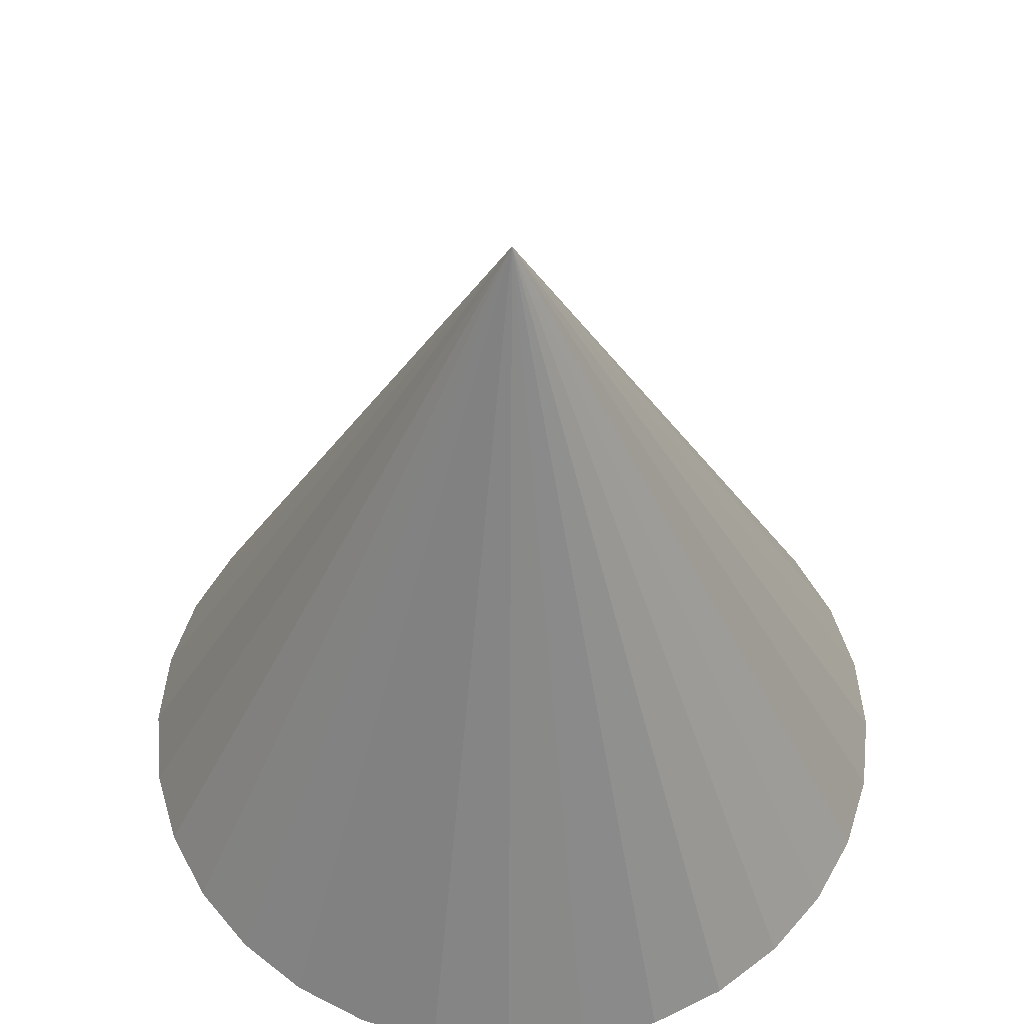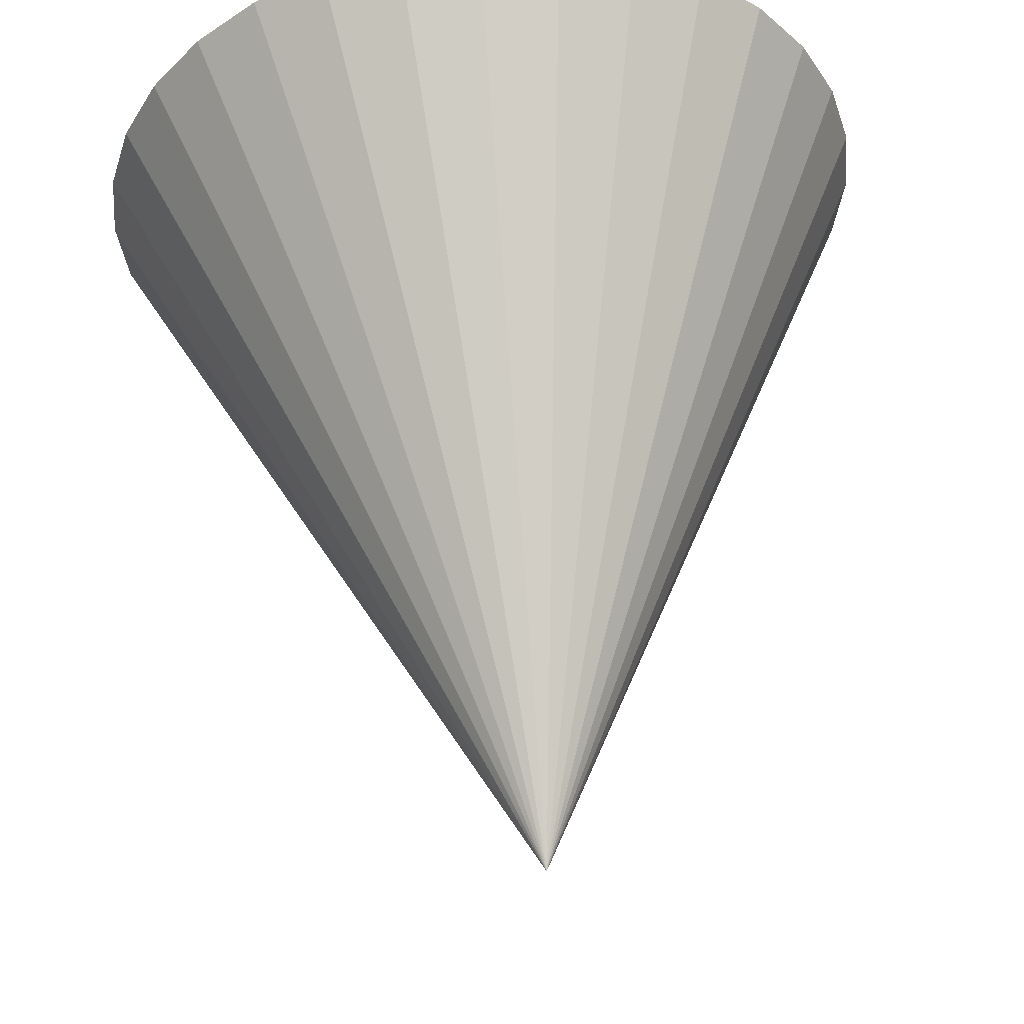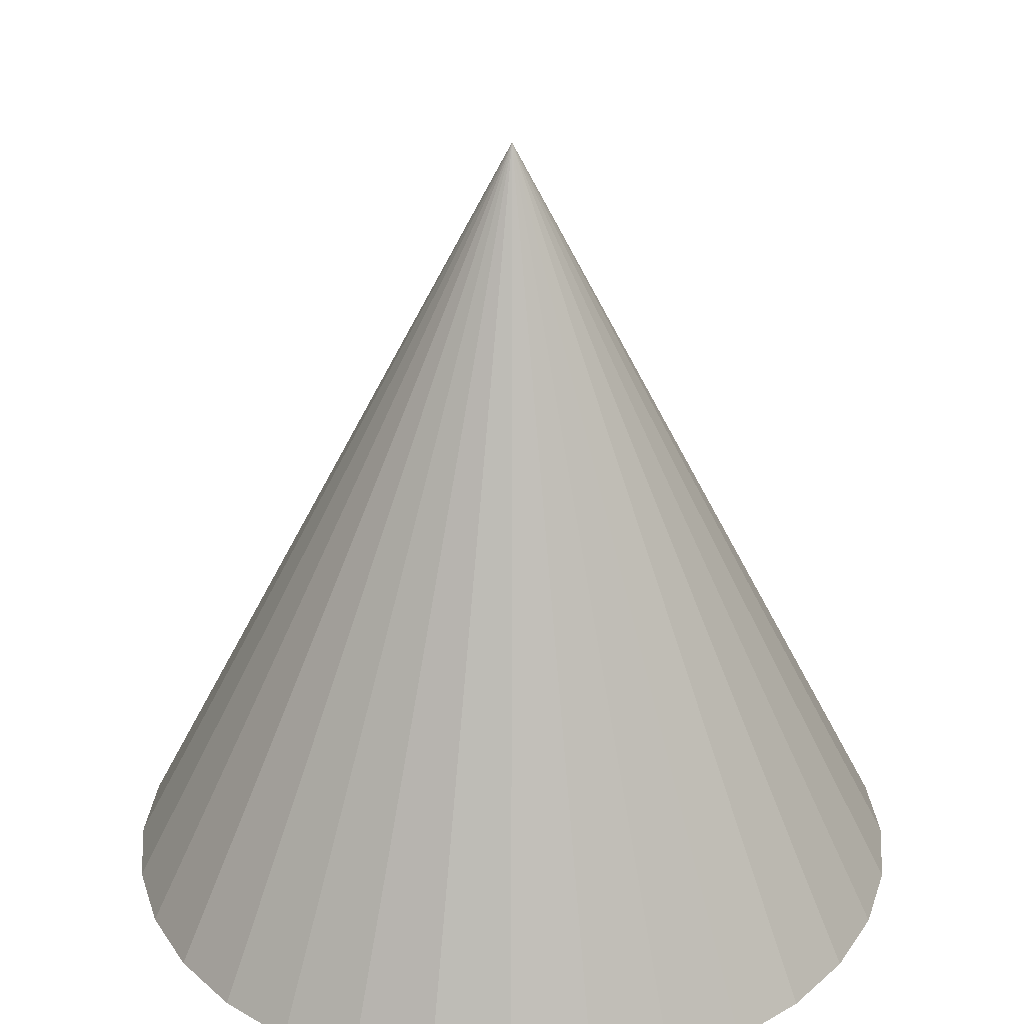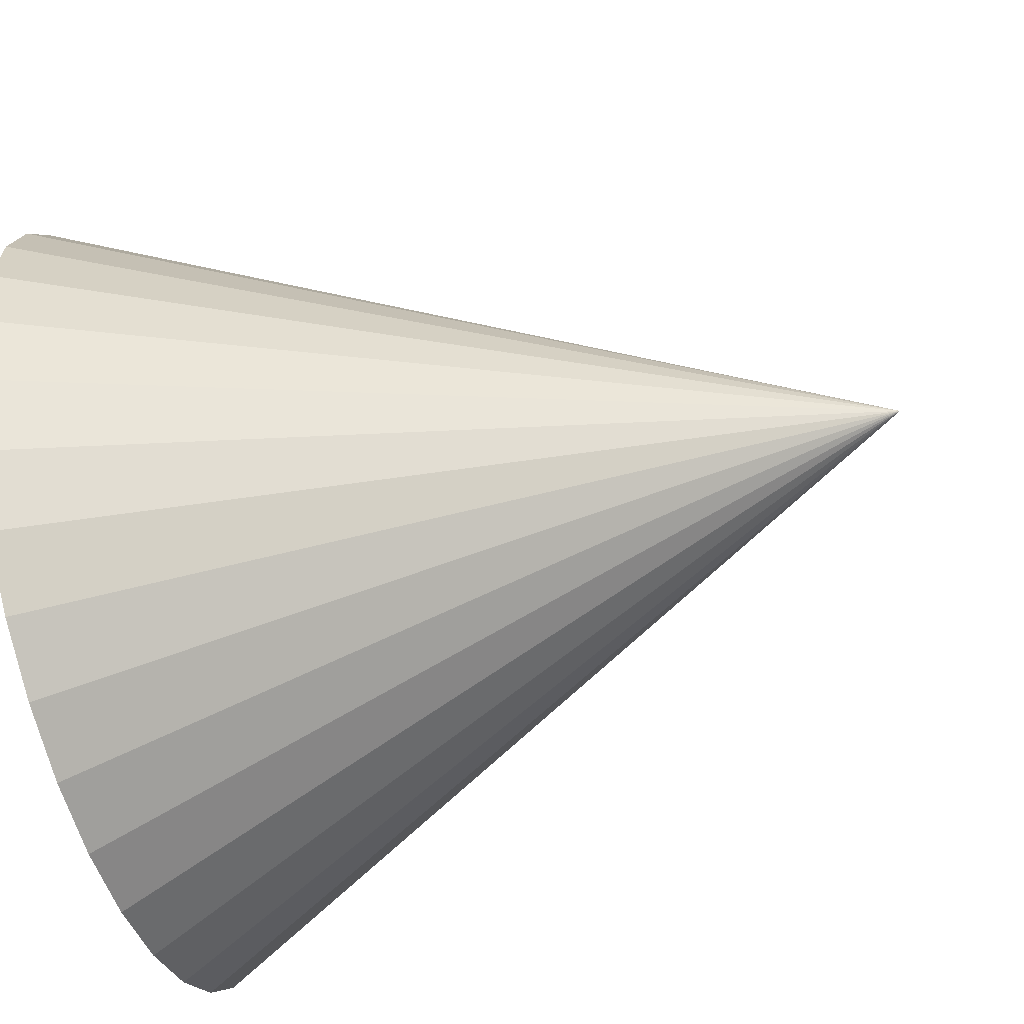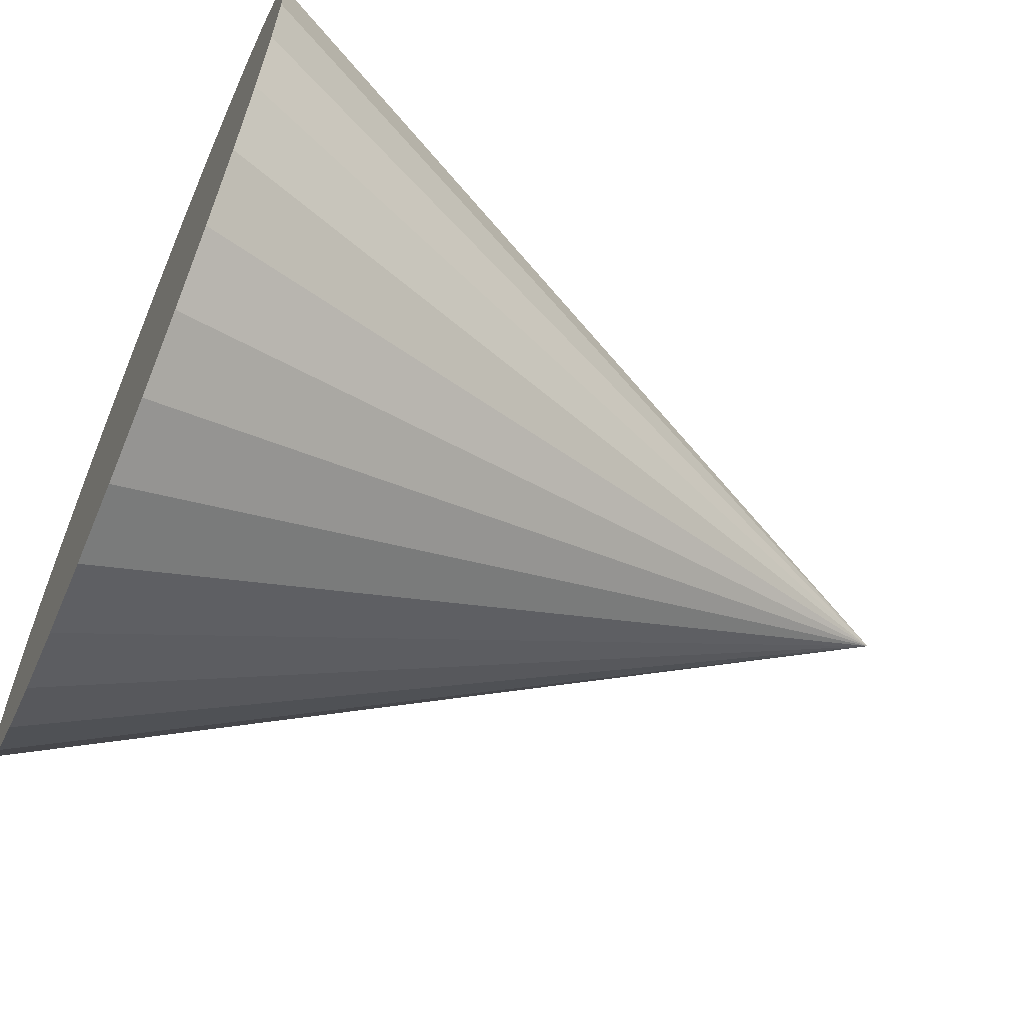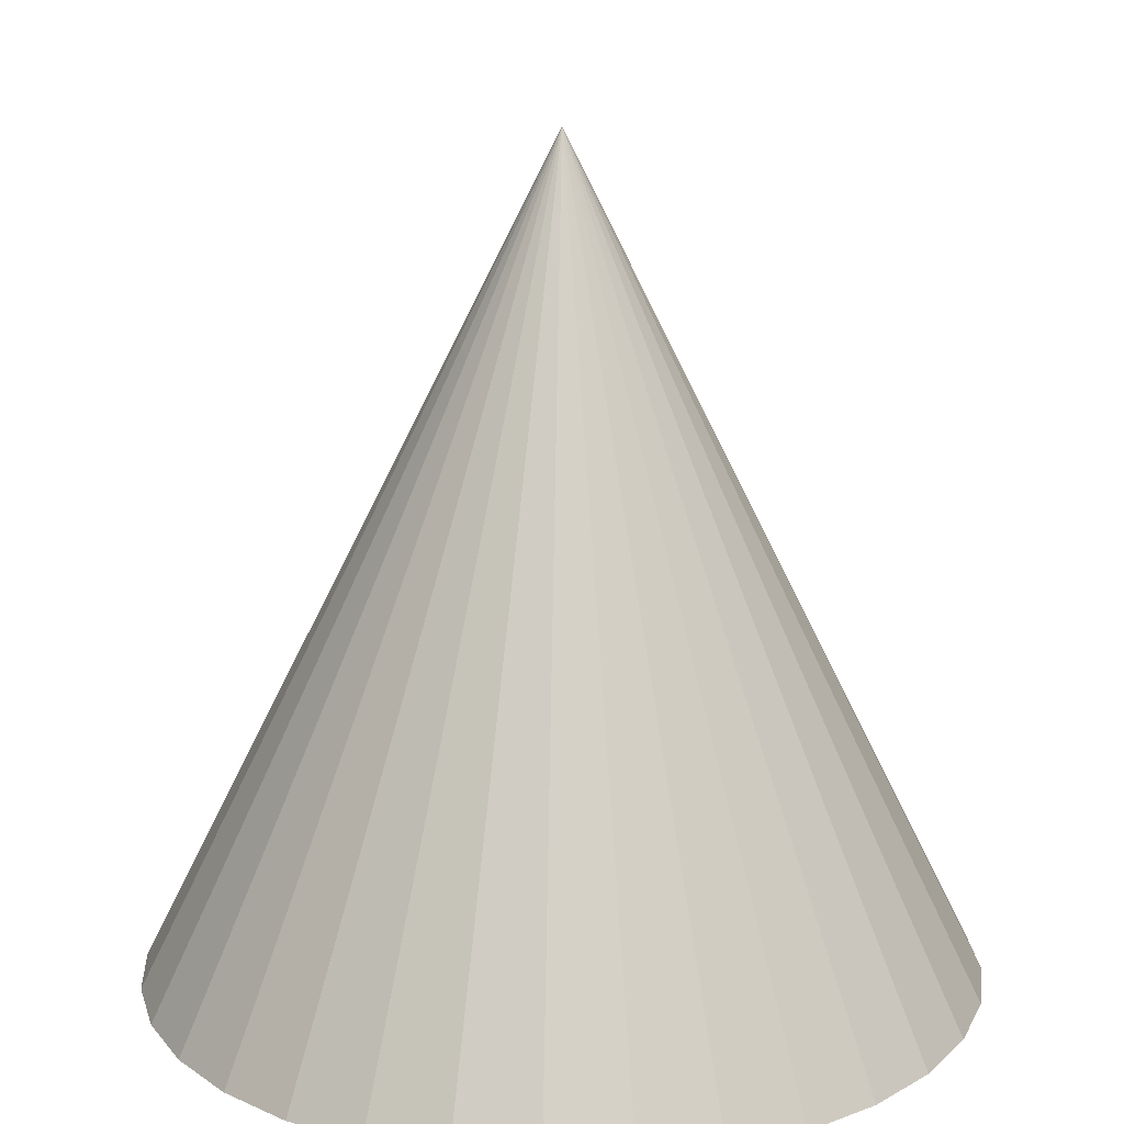
<metadata>
{"format":"obj","ext":"obj","renderer":"f3d","projection":"perspective","resolution":1024,"background":"white","views":[{"elev":53.9,"azim":23.0,"up":"+Y"},{"elev":56.6,"azim":175.4,"up":"+Z"},{"elev":30.5,"azim":45.1,"up":"+Y"},{"elev":-58.4,"azim":107.0,"up":"+Z"},{"elev":-62.8,"azim":67.0,"up":"+Z"},{"elev":16.9,"azim":-121.4,"up":"+Y"}]}
</metadata>
<code>
o Cone
v -0.6492 -1e-06 -0.7415
v -0.4542 -1e-06 -0.7223
v -0.2666 -1e-06 -0.6654
v -0.09367 -1e-06 -0.573
v 0.05786 -1e-06 -0.4486
v 0.1822 -1e-06 -0.2971
v 0.2746 -1e-06 -0.1242
v 0.3315 -1e-06 0.0634
v 0.3508 -1e-06 0.2585
v -0.6492 2 0.2585
v 0.3315 -1e-06 0.4536
v 0.2746 -1e-06 0.6412
v 0.1822 -1e-06 0.8141
v 0.05786 -1e-06 0.9656
v -0.09367 -1e-06 1.09
v -0.2666 -1e-06 1.182
v -0.4542 -1e-06 1.239
v -0.6492 -1e-06 1.258
v -0.8443 -1e-06 1.239
v -1.032 -1e-06 1.182
v -1.205 -1e-06 1.09
v -1.356 -1e-06 0.9656
v -1.481 -1e-06 0.8141
v -1.573 -1e-06 0.6412
v -1.63 -1e-06 0.4536
v -1.649 -1e-06 0.2585
v -1.63 -1e-06 0.0634
v -1.573 -1e-06 -0.1242
v -1.481 -1e-06 -0.2971
v -1.356 -1e-06 -0.4486
v -1.205 -1e-06 -0.573
v -1.032 -1e-06 -0.6654
v -0.8443 -1e-06 -0.7223
f 1 10 2
f 2 10 3
f 3 10 4
f 4 10 5
f 5 10 6
f 6 10 7
f 7 10 8
f 8 10 9
f 9 10 11
f 11 10 12
f 12 10 13
f 13 10 14
f 14 10 15
f 15 10 16
f 16 10 17
f 17 10 18
f 18 10 19
f 19 10 20
f 20 10 21
f 21 10 22
f 22 10 23
f 23 10 24
f 24 10 25
f 25 10 26
f 26 10 27
f 27 10 28
f 28 10 29
f 29 10 30
f 30 10 31
f 31 10 32
f 32 10 33
f 33 10 1
f 1 2 3 4 5 6 7 8 9 11 12 13 14 15 16 17 18 19 20 21 22 23 24 25 26 27 28 29 30 31 32 33

</code>
